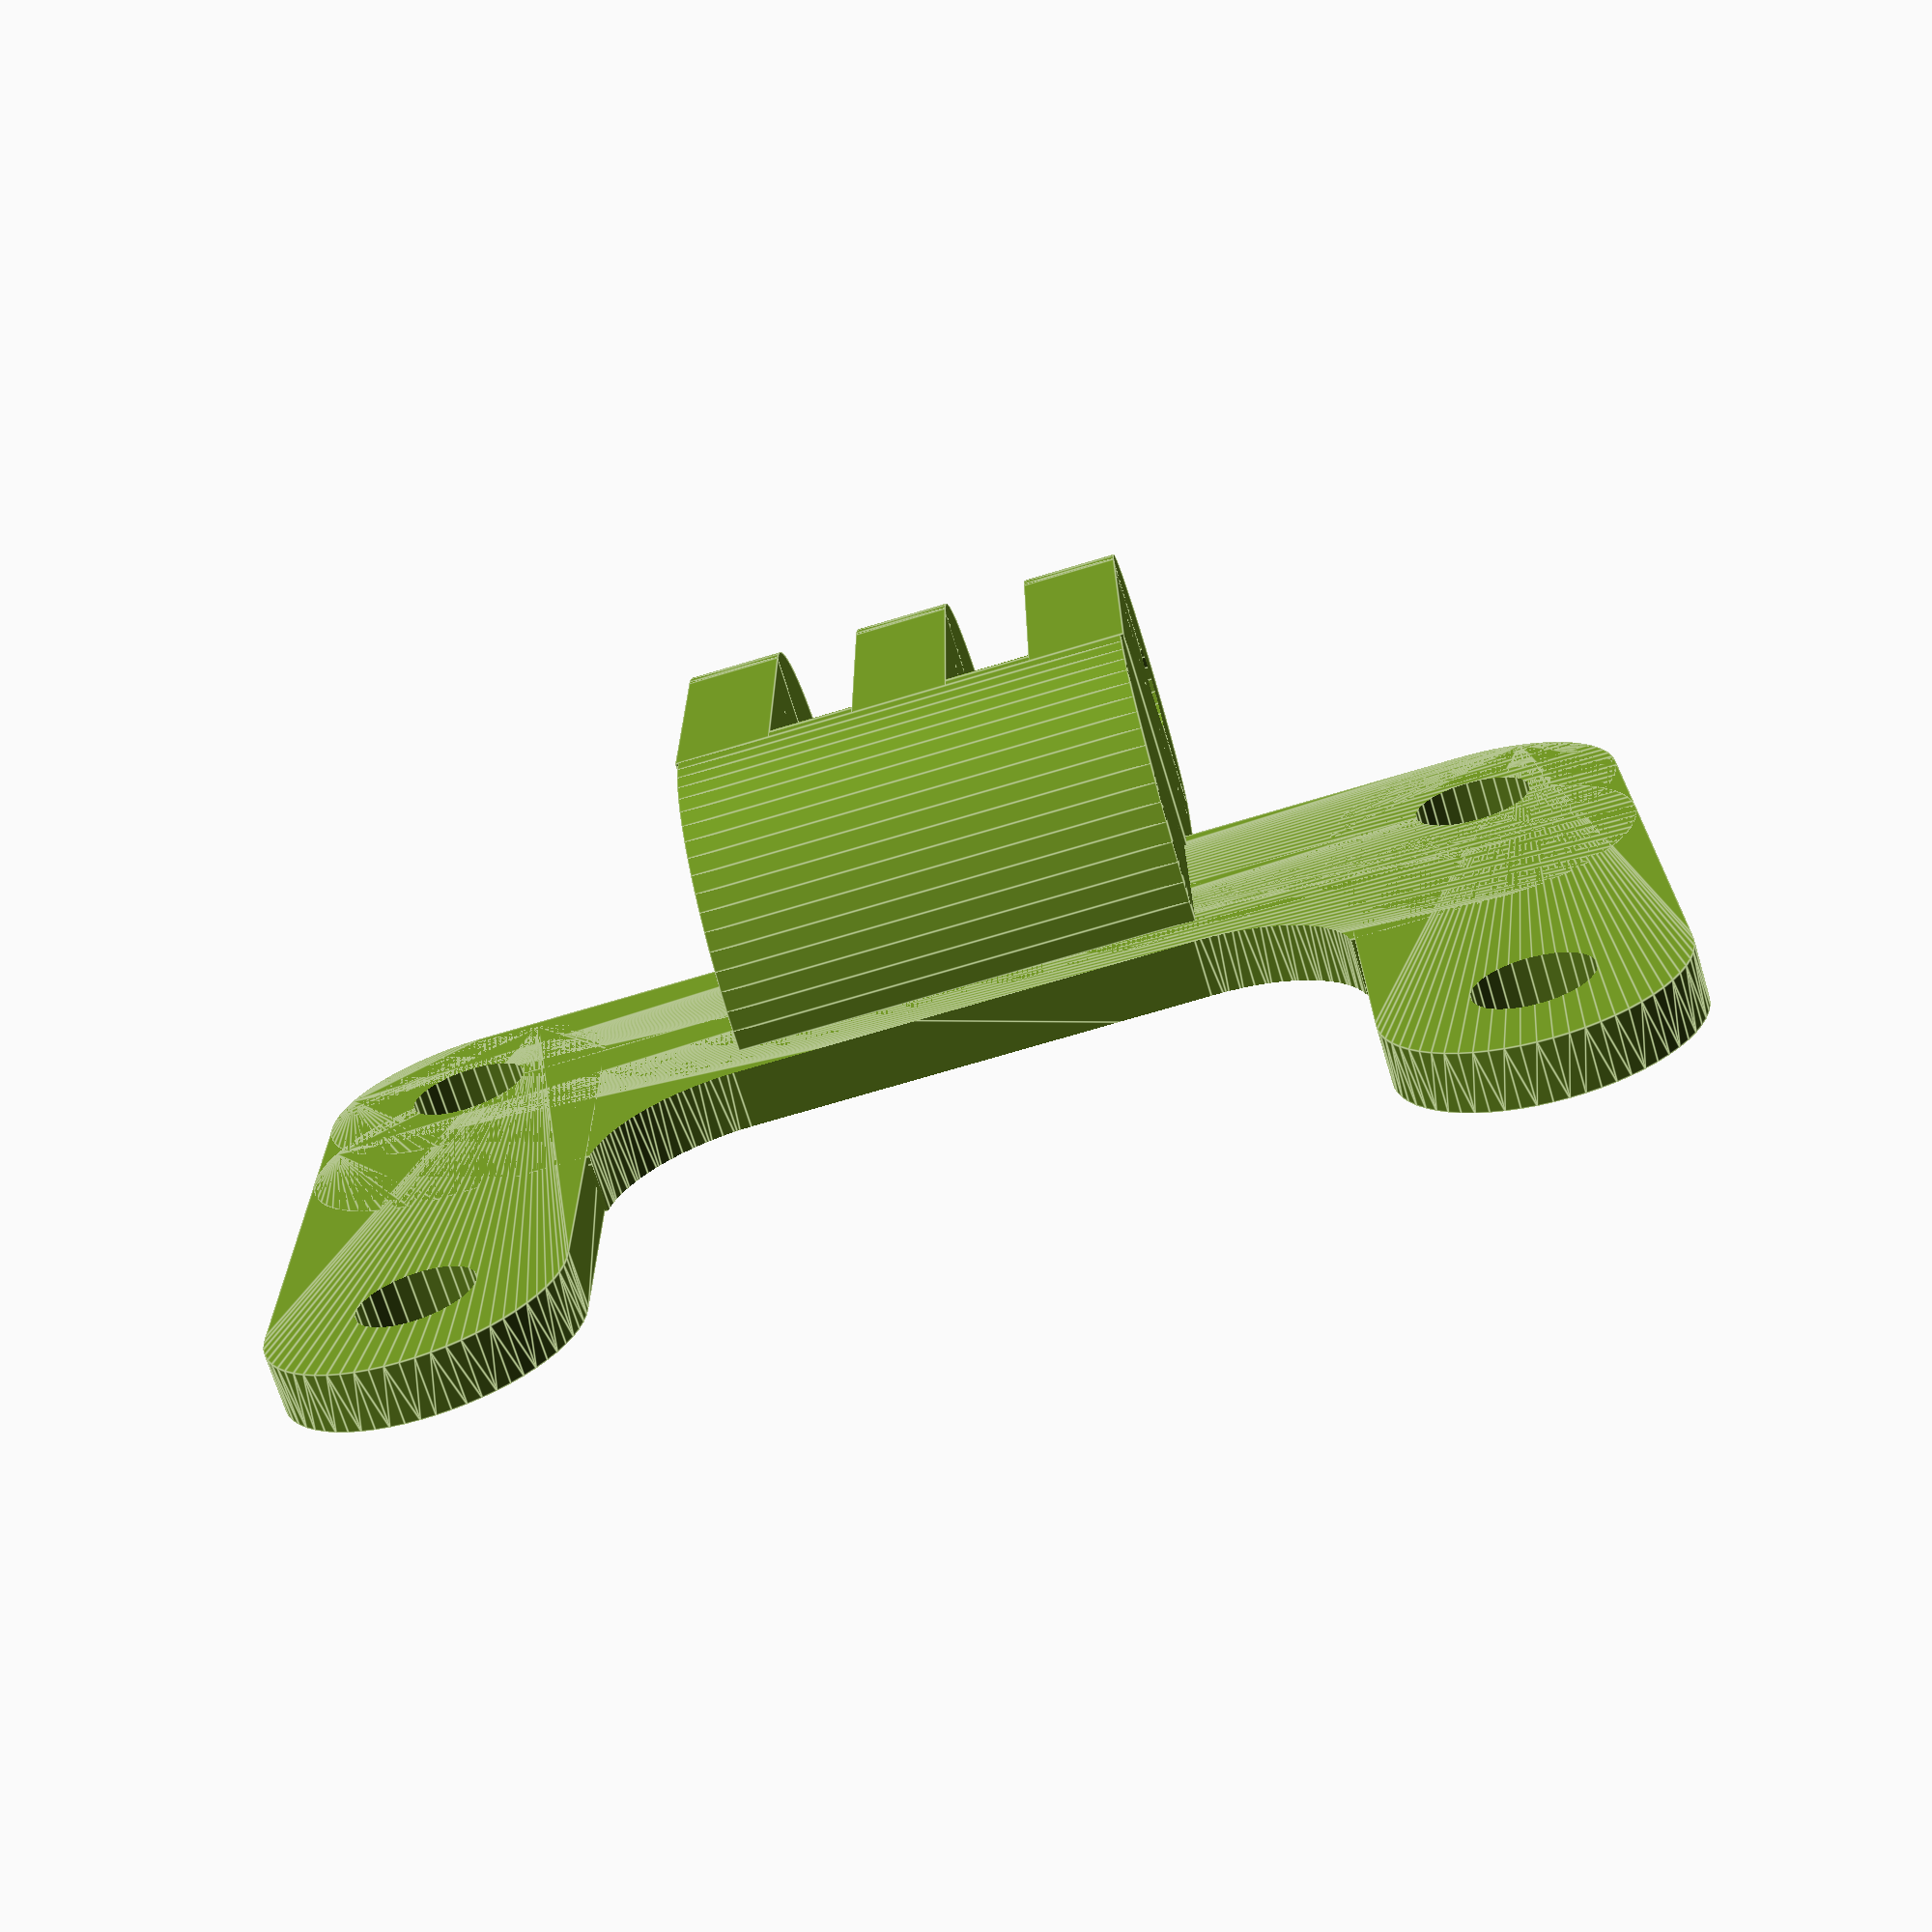
<openscad>
/* 
 * MakerDev Extruder fan mount for MendelMax, heavily based on the Brix Extruder Fan Mount for Prusa
 * (http://www.thingiverse.com/thing:19076)
 * 
 * Modified to include a longer nozzle for more localized cooling, and mounting holes that 
 * fit the MendelMax X Carriage from 3dsuppli (http://www.thingiverse.com/thing:59297)
 * 
 * Copyright 2014 MakerDev
 * License: CC BY-SA
 */

// Rendering
$fs=0.5;
$fa=5;

module fan_mount(panel_thickness, mounting_hole_distance) {
	fan_dia = 41.25;
	screw_dia = 3;
	nut_dia = 5.5;
	nut_thickness = 2.5;

	module nuttrap(nutsize, length) {
		cylinder(r = nutsize / cos(180 / 6) / 2 + 0.05, length, $fn=6);
	}

	union() {
		difference() {
			union() {
				// Outer frame
				hull() {
					for (i = [1, -1]) {
						for (j = [1, -1]) {
							translate([i * fan_dia / 2 - i * fan_dia / 10,
									   j * fan_dia / 2 - j * fan_dia / 10, 0]) {
								rotate([0, 0, 90]) {
									cylinder(r = fan_dia / 10, panel_thickness);
								}
							}
						}
					}
				}

				// Nut trap outlines
				for (i = [1, -1]) {
					for (j = [1, -1]) {
						translate([i * fan_dia / 2 - i * fan_dia / 10,
								   j * fan_dia / 2 - j * fan_dia / 10, 0]) {
							rotate([0, 0, 90]) {
								cylinder(r = fan_dia / 10, panel_thickness + nut_thickness);
							}
						}
					}
				}

				// Long funnel
				cylinder(r1 = fan_dia / 2, r2 = fan_dia / 2.625, h = 50);
			}

			// Screw holes
			for (i = [1, -1]) {
				for (j = [1, -1]) {
					translate([i * fan_dia / 2 - i * fan_dia / 10,
							   j * fan_dia / 2 - j * fan_dia / 10,
							 -panel_thickness]) {
						rotate([0, 0, 90]) {
							cylinder(r = screw_dia / 2, panel_thickness * 2 + nut_thickness * 2);
						}
					}
				}
			}

			// Nut traps
			for (i = [1, -1]) {
				for (j = [1, -1]) {
					translate([i * fan_dia / 2 - i * fan_dia / 10,
							   j * fan_dia / 2 - j * fan_dia / 10,
							   panel_thickness]) {
						rotate([0, 0, i * j * 15]) {
							nuttrap(nut_dia, nut_thickness * 2);
						}
					}
				}
			}
	
			// Funnel cut-out
			translate([0, 0, -0.5]) {
				cylinder(r1 = fan_dia / 2 - panel_thickness, r2 = fan_dia / 2.625 - panel_thickness, h = 61);
			}

			// Funnel cut-off
			rotate([0, -65, 0]) {
				translate([fan_dia / 2 - 5, 0, fan_dia]) {
					cube([fan_dia+45, fan_dia, fan_dia], center = true);
				}
			}
		}

		// Funnel bottom close-off
		rotate([0, -65, 0]) {
			translate([fan_dia / 2 - 5 + 7.5, 0, fan_dia-21.5]) {
				cube([fan_dia+1, fan_dia-25, 2], center = true);
			}
			translate([fan_dia / 2 - 5 + 11, 0, fan_dia-21.5]) {
				cube([fan_dia - 4, fan_dia-18.5, 2], center = true);
			}
			translate([fan_dia / 2 - 5 + 14, 0, fan_dia-21.5]) {
				cube([fan_dia - 12, fan_dia-14, 2], center = true);
			}
			translate([fan_dia / 2 - 5 + 19, 0, fan_dia-21.5]) {
				cube([fan_dia - 19.5, fan_dia-11, 2], center = true);
			}
		}
	}
}

module mountEar(mountHeight = 10){
	rotate([0,90,0]) {
		 difference(){
			union(){
			 cylinder(r=5, h=3.5-wiggle, center=true);
			 translate([mountHeight/2,0,0])
			 cube([mountHeight, 10, 3.5-wiggle], center=true);
			}
			cylinder(r=1.5+wiggle, h=3.5, center=true);
		}
	}
}


// This part goes on the fan
module fanMountingBracket(mountHeight = 10, mountSpacing = 2){
	union(){
		// bottom
		cube([10,10,2], center=true);
		// 2x mount ears
		for (i = [1,-1]){
		 translate([i*mountSpacing,0,mountHeight])
		 mountEar(mountHeight);
		}
	}
}

// This part goes on the carriage, mates the fan to the prusaMountingEars
module mountEars(mountHeight = 10, mountSpacing = 2){		
 difference(){	
  union(){	   		
	rotate([90,0,0])
	// 3x mount ears
	union(){
		for (i = [2,0,-2]){
		 translate([i*mountSpacing, 0, mountHeight])
		 mountEar(mountHeight);
		}
	}
  }
 }
}

// A rounded rectangle that looks like a long pill
module pill(length, r=5, h=2){
     hull() {
        translate([length, 0, 0]) cylinder(r=r, h=h);
        translate([0, 0, 0]) cylinder(r=r, h=h);
    }
}

// This part goes on the carriage, mates the fan to the prusaMountingEars
module carriageMountingBracket(mountHeight = 10, mountSpacing = 3.2){		
	union() {	
        // U-Bracket
	    difference() {
	        union() {
	            translate([7, 18, 0]) pill(18);
	            translate([7, -18, 0]) pill(18);
	            translate([7, -18, 0]) rotate([0, 0, 90]) pill(36);
	            translate([12, -18, 0]) rotate([0, 0, 90]) pill(36);
	        }
            // Inner curve
	        translate([18, -8, -1]) rotate([0, 0, 90]) pill(16, h=5);
	        // Mounting holes
			translate([7, -18, -1]) cylinder(r=2, h=5);
	        translate([7, 18, -1]) cylinder(r=2, h=5);
	        translate([25, -18, -1]) cylinder(r=2, h=5);
	        translate([25, 18, -1]) cylinder(r=2, h=5);
	    }
        // Rounded part
		intersection() {
			translate([2, -8, 0]) cube([12, 16, 10]);
			translate([3, 8, 2]) rotate([90, 0, 0]) cylinder(r=8, h=16);
		}
        // Mount ears
		translate([3,0,5]) rotate([180,0,90]) mountEars(mountHeight, mountSpacing);
	}
}

// STL Creation / mockup mode options
printPart = "mount"; // values "fan", "mount", "mockup"

wiggle=0.1; // values 0.1 - 0.2 seem about right.  

if (printPart == "fan" || printPart=="mockup"){
 color("IndianRed")
 union(){
	fan_mount(2, 22);
	translate([19,0,5])
	rotate([90,0,90])
	fanMountingBracket(10, 3.2);	
 }
}

if (printPart == "mockup"){ 
  rotate([180,0,0])
  translate([36,0,-10])
  color("oliveDrab") carriageMountingBracket(10, 3.2);
}

if (printPart == "mount"){
 translate([0,8,0])
 rotate([0,0,0])
 color("oliveDrab") carriageMountingBracket(10, 3.2);
}

</openscad>
<views>
elev=250.3 azim=269.7 roll=163.2 proj=p view=edges
</views>
